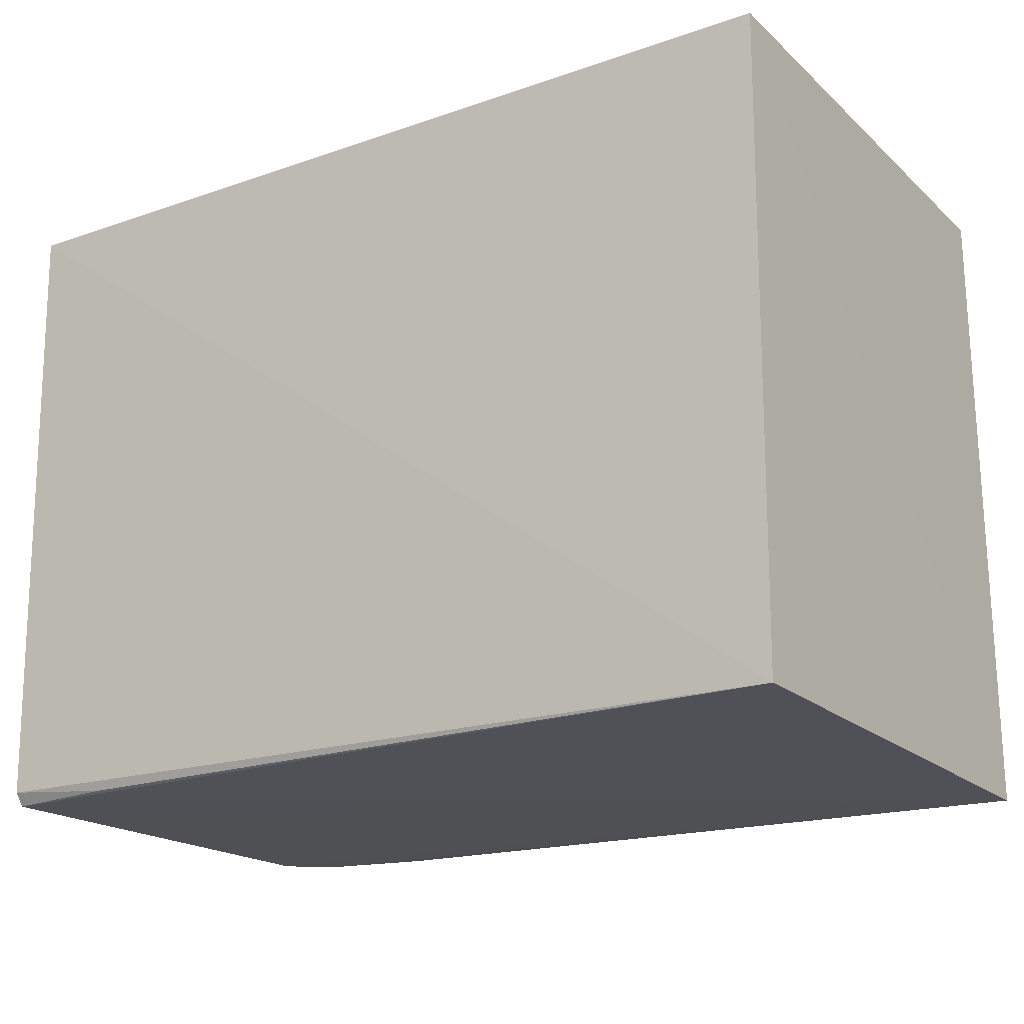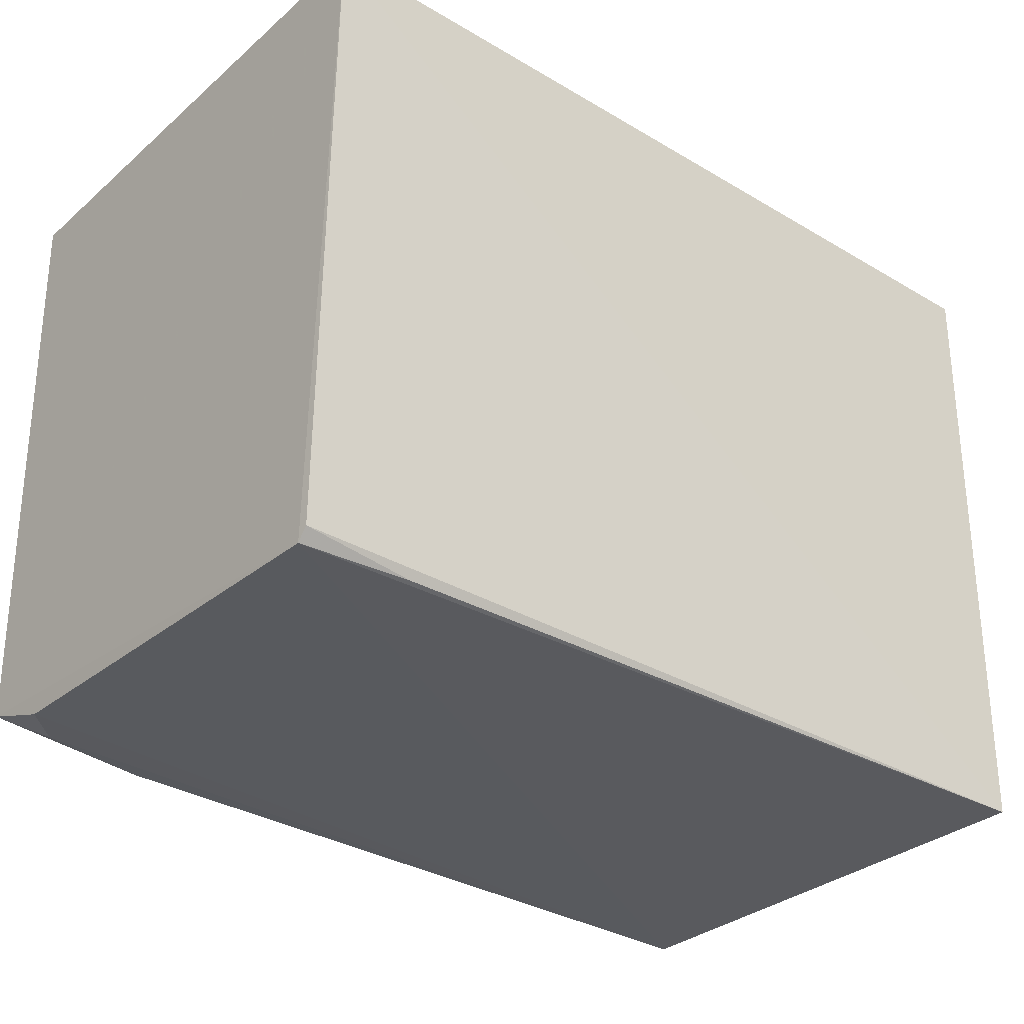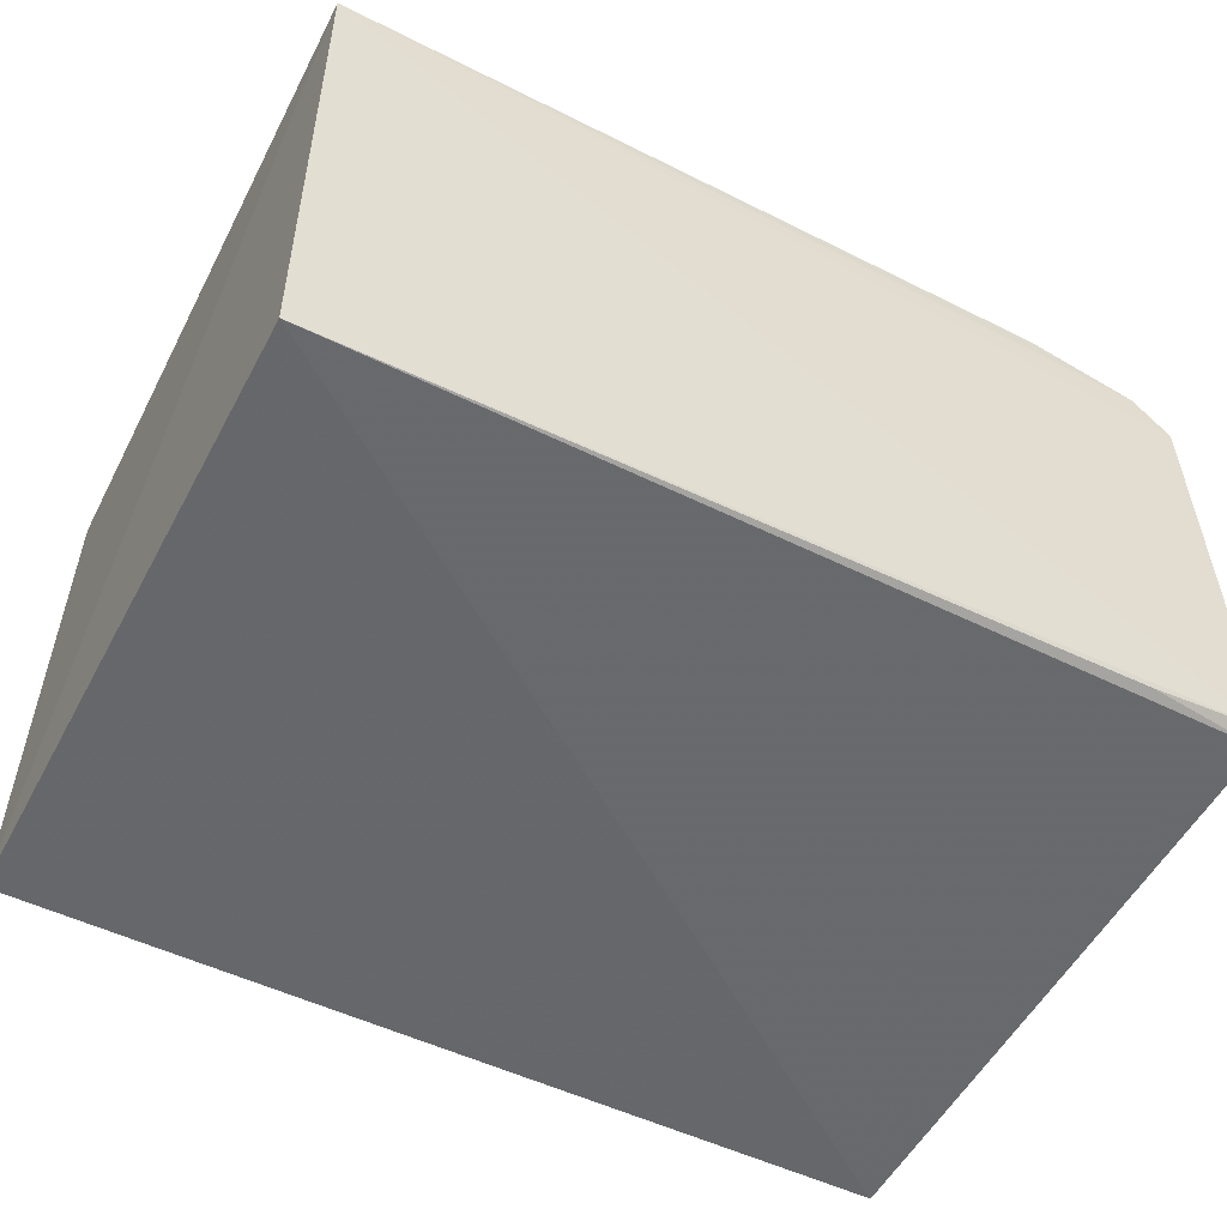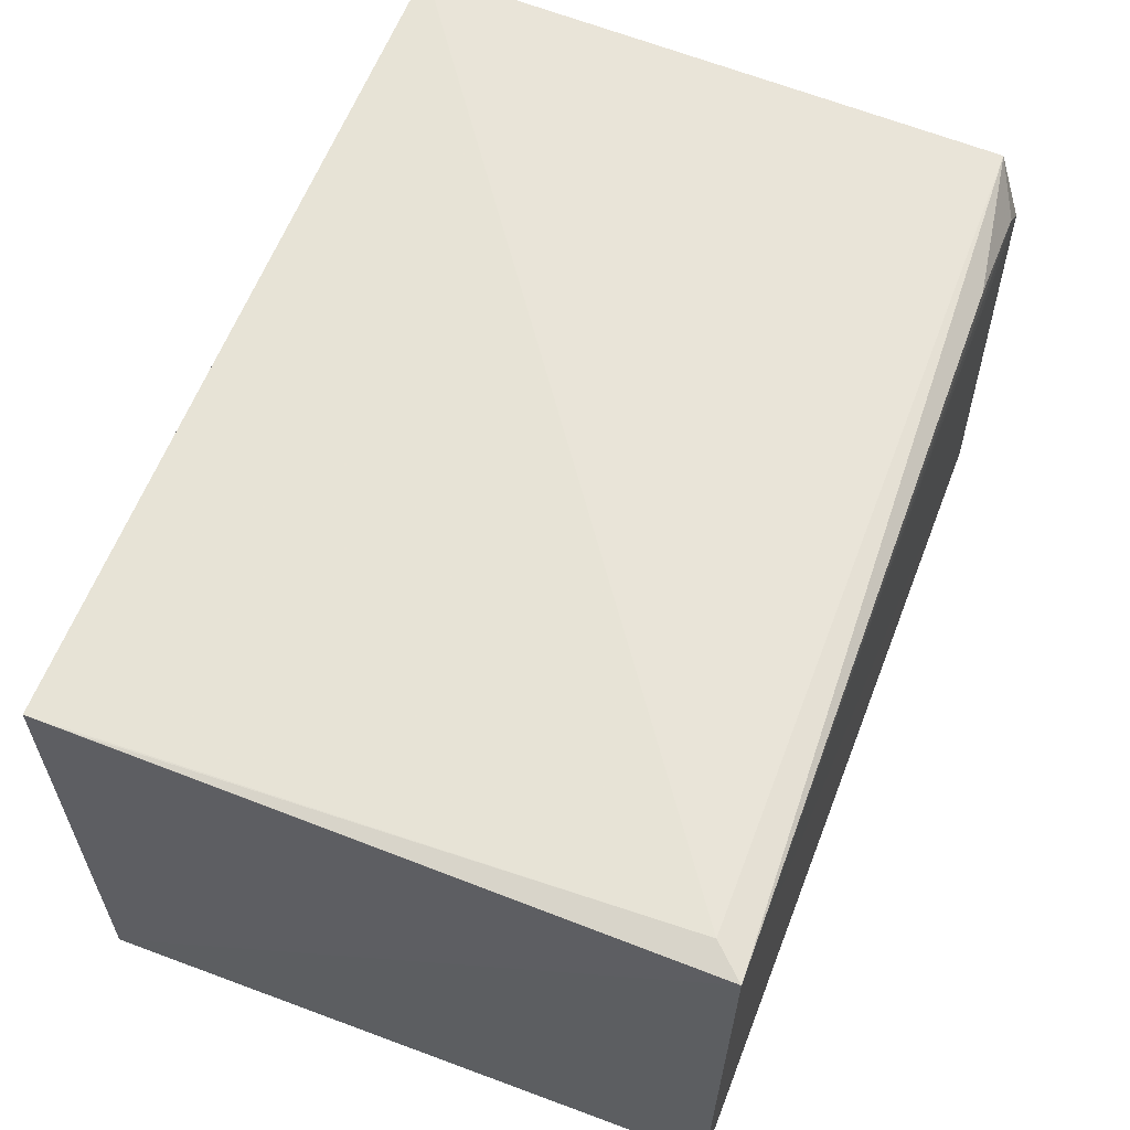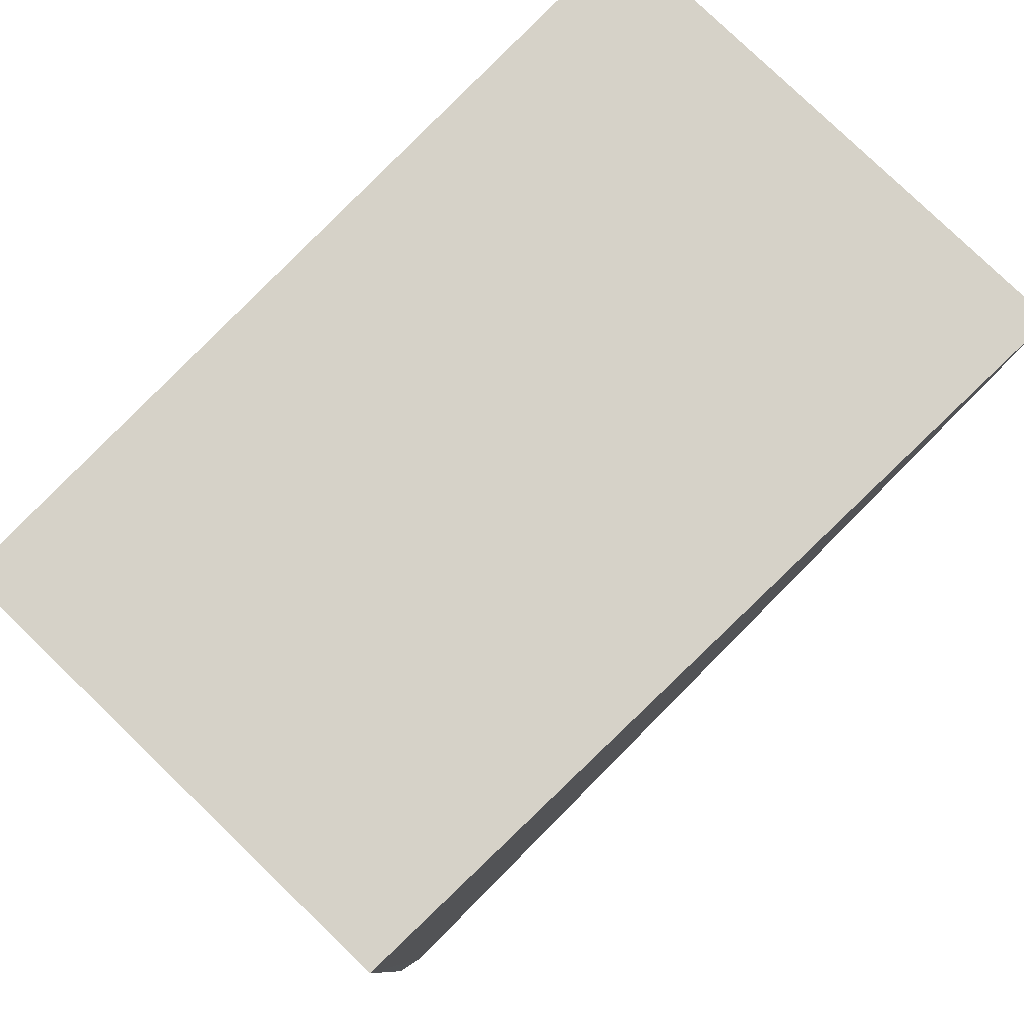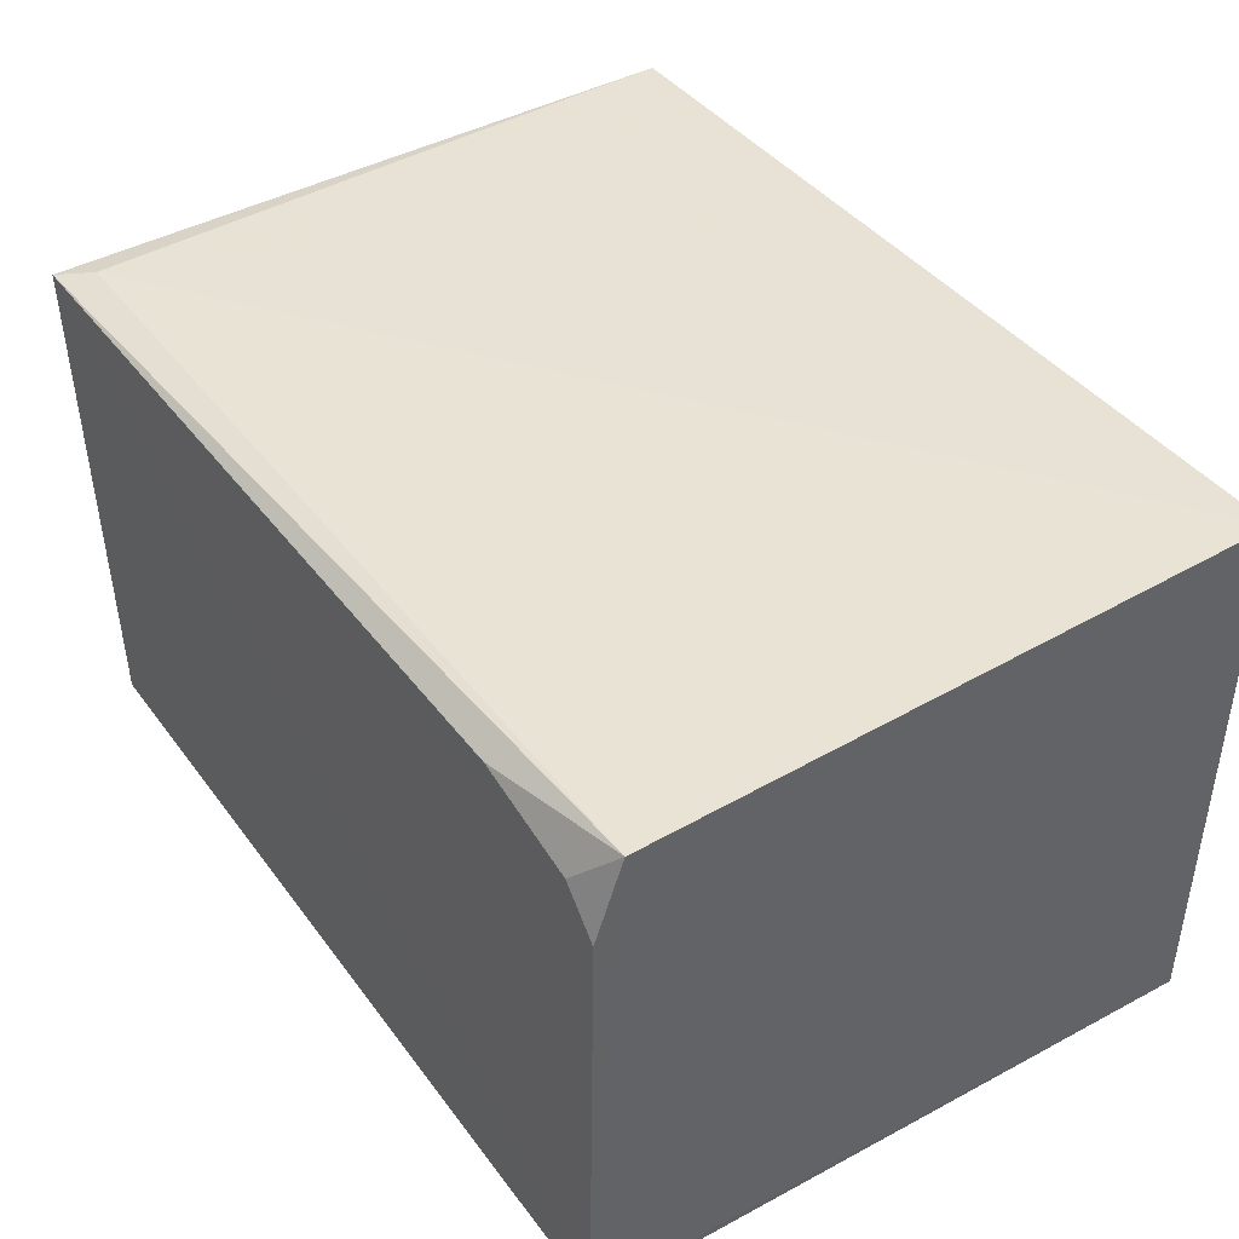
<metadata>
{"format":"obj","ext":"obj","renderer":"f3d","projection":"perspective","resolution":1024,"background":"white","views":[{"elev":-19.9,"azim":33.2,"up":"+Z"},{"elev":-30.9,"azim":-39.7,"up":"+Z"},{"elev":-51.9,"azim":152.8,"up":"+Y"},{"elev":60.4,"azim":111.4,"up":"+Y"},{"elev":78.4,"azim":134.4,"up":"+Z"},{"elev":42.8,"azim":-123.1,"up":"+Y"}]}
</metadata>
<code>
v 0.09846 0.02851 0.07165
v 0.09909 -0.0287 0.07169
v 0.09882 0.02817 0.0005254
v 0.002079 0.02091 0.002058
v 0.002015 -0.02963 0.07167
v 0.09842 -0.02848 0.001078
v 0.002015 0.03176 0.07162
v 0.002034 0.03177 0.07168
v 0.002036 -0.02726 0.001275
v 0.002026 0.0297 0.004993
v 0.0958 0.02894 0.003979
v 0.002099 -0.0283 0.002684
v 0.01846 0.02759 0.002087
v 0.09846 0.02851 0.06755
v 0.01436 -0.02787 0.001472
v 0.006172 0.025 0.002122
f 1 2 3
f 6 3 2
f 6 2 5
f 8 5 2
f 8 2 1
f 8 7 5
f 9 4 3
f 9 3 6
f 10 4 9
f 10 9 5
f 10 5 7
f 11 8 1
f 11 7 8
f 11 10 7
f 11 3 10
f 12 6 5
f 12 5 9
f 13 10 3
f 14 11 1
f 14 1 3
f 14 3 11
f 15 12 9
f 15 9 6
f 15 6 12
f 16 13 3
f 16 3 4
f 16 4 10
f 16 10 13

</code>
